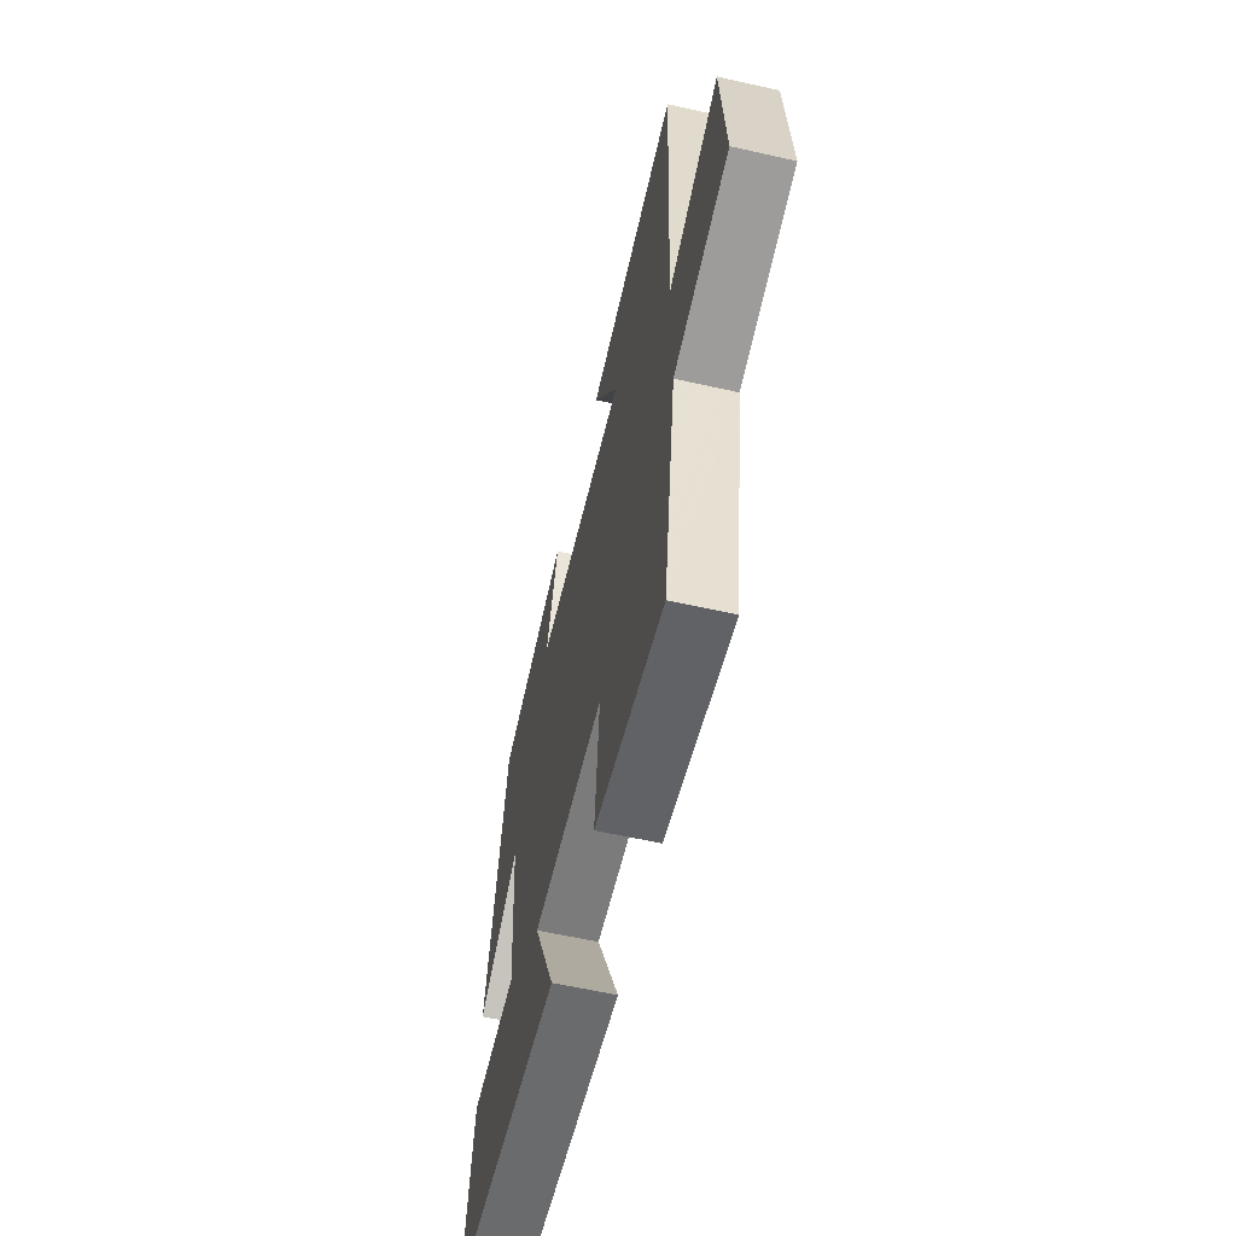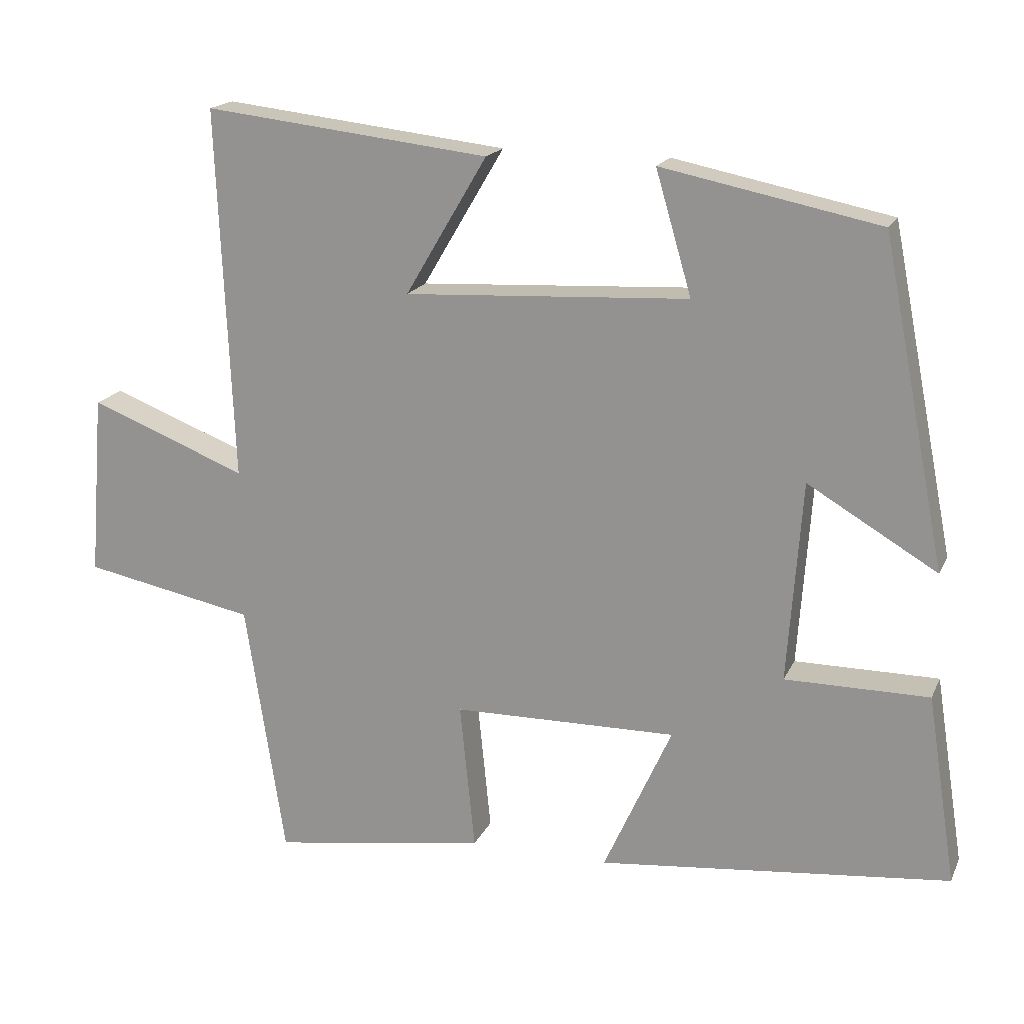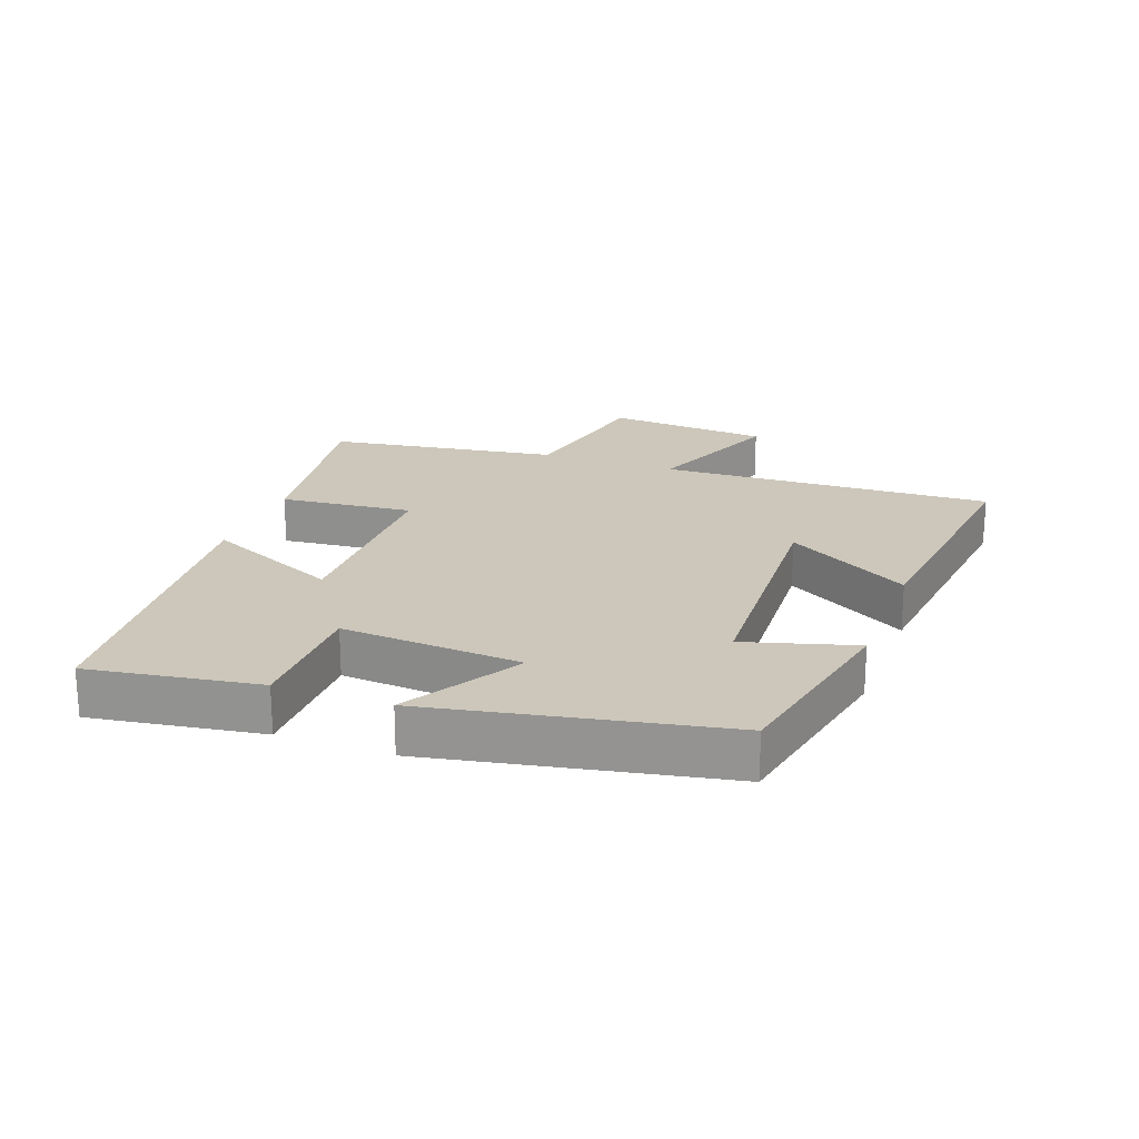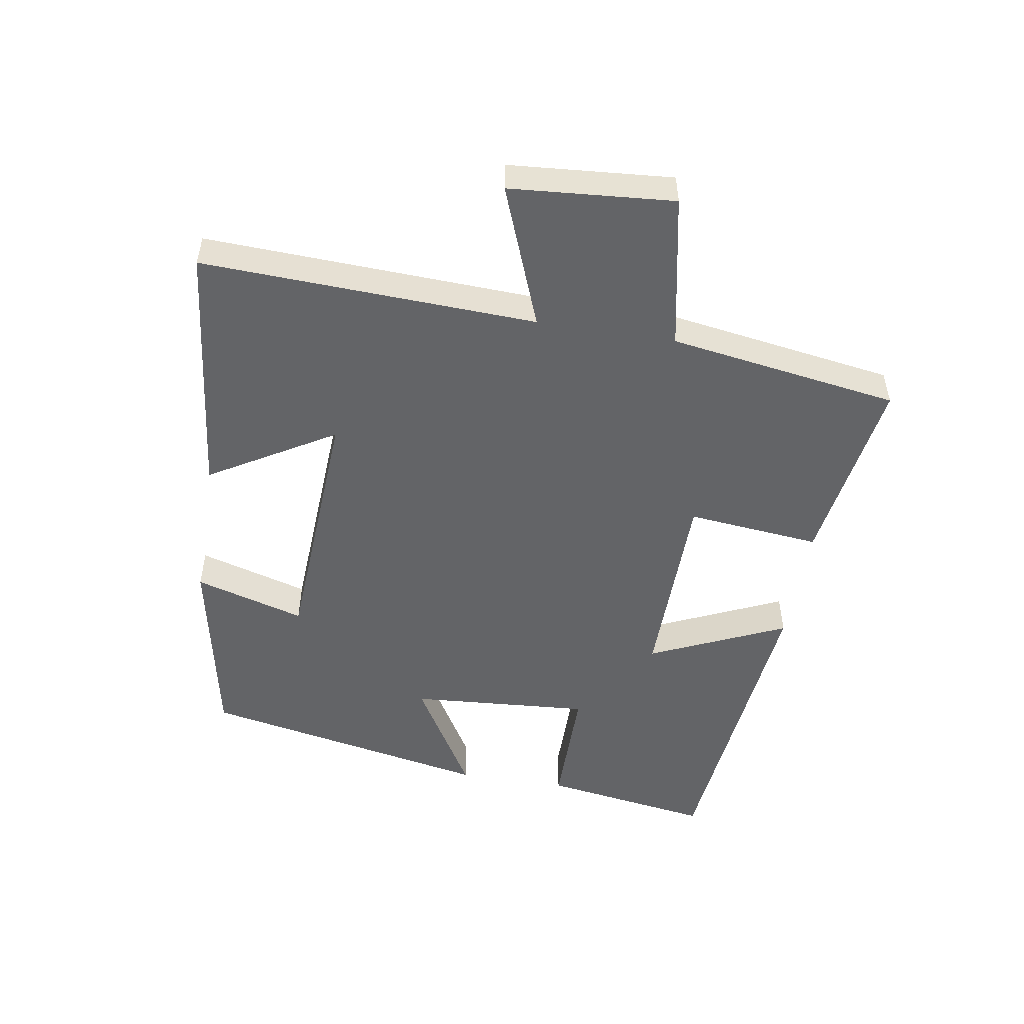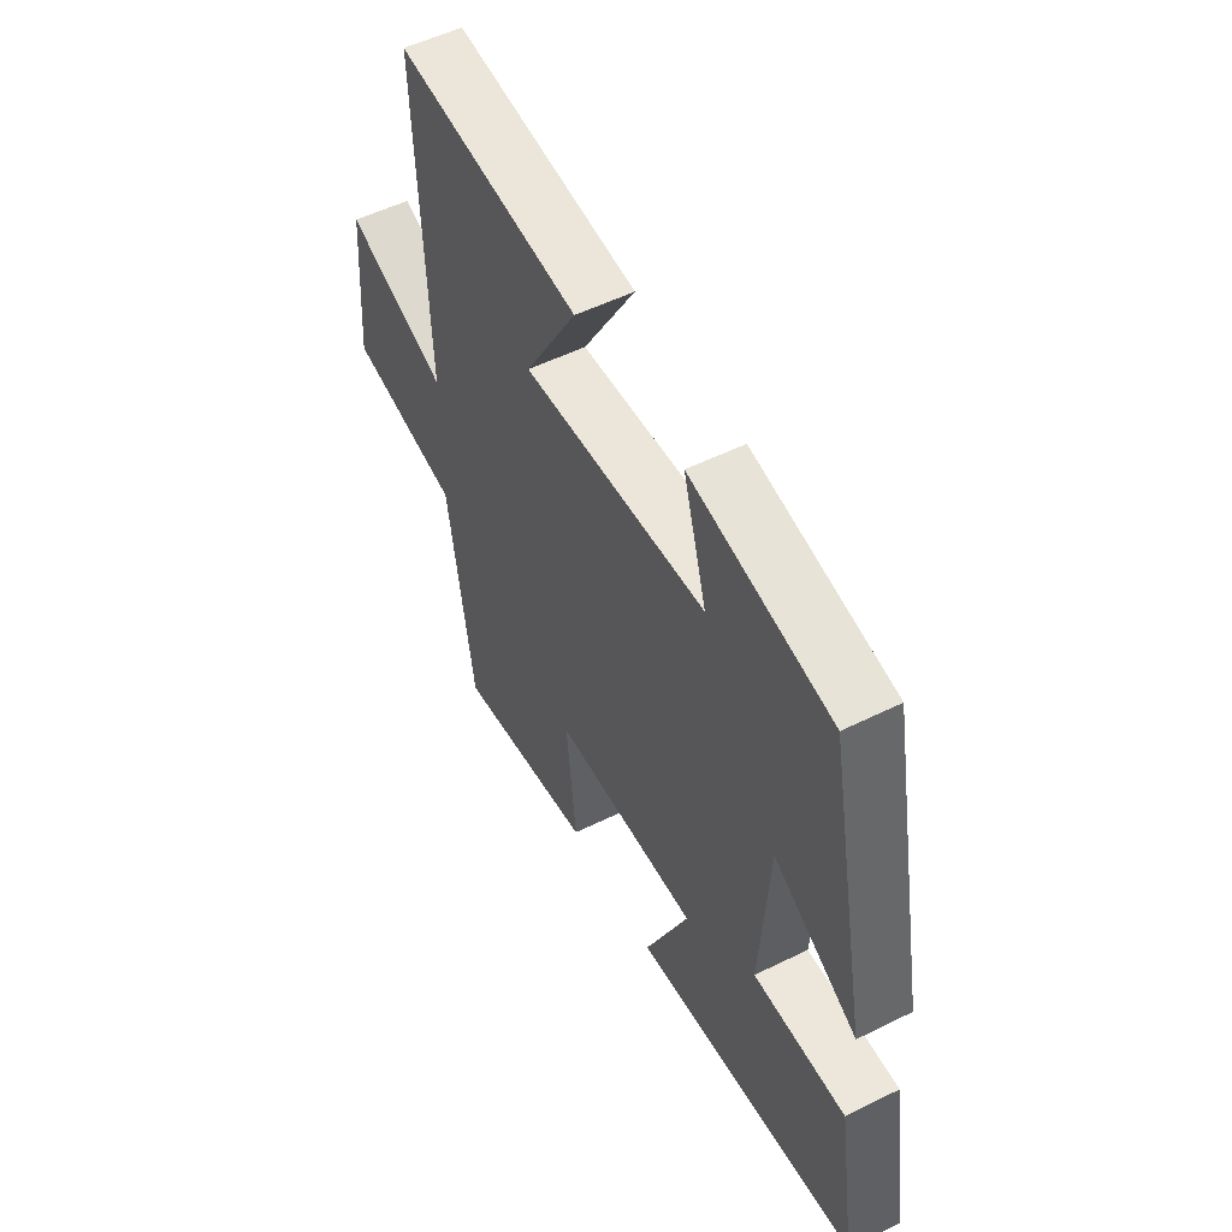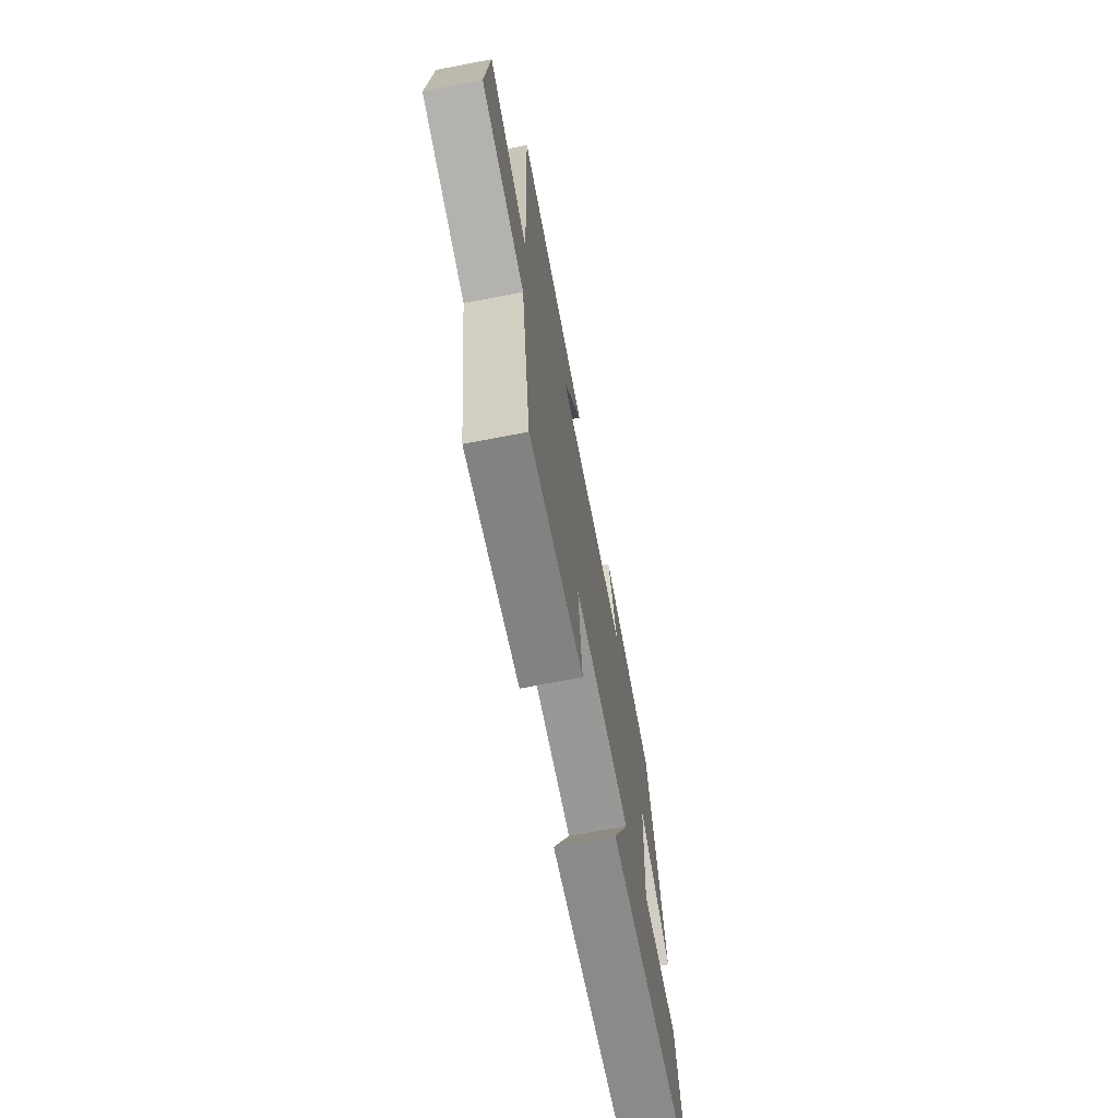
<metadata>
{"format":"obj","ext":"obj","renderer":"f3d","projection":"perspective","resolution":1024,"background":"white","views":[{"elev":-59.2,"azim":76.9,"up":"+Z"},{"elev":18.0,"azim":-161.3,"up":"+Z"},{"elev":21.3,"azim":-69.6,"up":"+Y"},{"elev":-51.2,"azim":80.7,"up":"+Y"},{"elev":52.9,"azim":-118.0,"up":"+Z"},{"elev":-69.3,"azim":100.9,"up":"+Z"}]}
</metadata>
<code>
v 0.522 0.07 0.545
v 0.5 0.07 0.027
v 0.72 0.07 0.112
v 0.74 0.07 -0.142
v 0.5 0.07 -0.189
v 0.445 0.07 -0.546
v 0.145 0.07 -0.5
v 0.166 0.07 -0.293
v -0.146 0.07 -0.289
v -0.051 0.07 -0.5
v -0.541 0.07 -0.449
v -0.5 0.07 -0.186
v -0.3 0.07 -0.186
v -0.32 0.07 0.094
v -0.5 0.07 -0.012
v -0.411 0.07 0.439
v -0.108 0.07 0.5
v -0.158 0.07 0.329
v 0.238 0.07 0.307
v 0.124 0.07 0.5
v 0.522 0 0.545
v 0.5 0 0.027
v 0.72 0 0.112
v 0.74 0 -0.142
v 0.5 0 -0.189
v 0.445 0 -0.546
v 0.145 0 -0.5
v 0.166 0 -0.293
v -0.146 0 -0.289
v -0.051 0 -0.5
v -0.541 0 -0.449
v -0.5 0 -0.186
v -0.3 0 -0.186
v -0.32 0 0.094
v -0.5 0 -0.012
v -0.411 0 0.439
v -0.108 0 0.5
v -0.158 0 0.329
v 0.238 0 0.307
v 0.124 0 0.5
f 19 20 1 2
f 18 19 2
f 15 16 17 18
f 14 15 18
f 13 14 18 2
f 10 11 12 13
f 9 10 13
f 8 9 13 2
f 5 6 7 8
f 5 8 2 3
f 3 4 5
f 22 21 40 39
f 22 39 38
f 38 37 36 35
f 38 35 34
f 22 38 34 33
f 33 32 31 30
f 33 30 29
f 22 33 29 28
f 28 27 26 25
f 23 22 28 25
f 25 24 23
f 1 21 22 2
f 2 22 23 3
f 3 23 24 4
f 4 24 25 5
f 5 25 26 6
f 6 26 27 7
f 7 27 28 8
f 8 28 29 9
f 9 29 30 10
f 10 30 31 11
f 11 31 32 12
f 12 32 33 13
f 13 33 34 14
f 14 34 35 15
f 15 35 36 16
f 16 36 37 17
f 17 37 38 18
f 18 38 39 19
f 19 39 40 20
f 20 40 21 1

</code>
